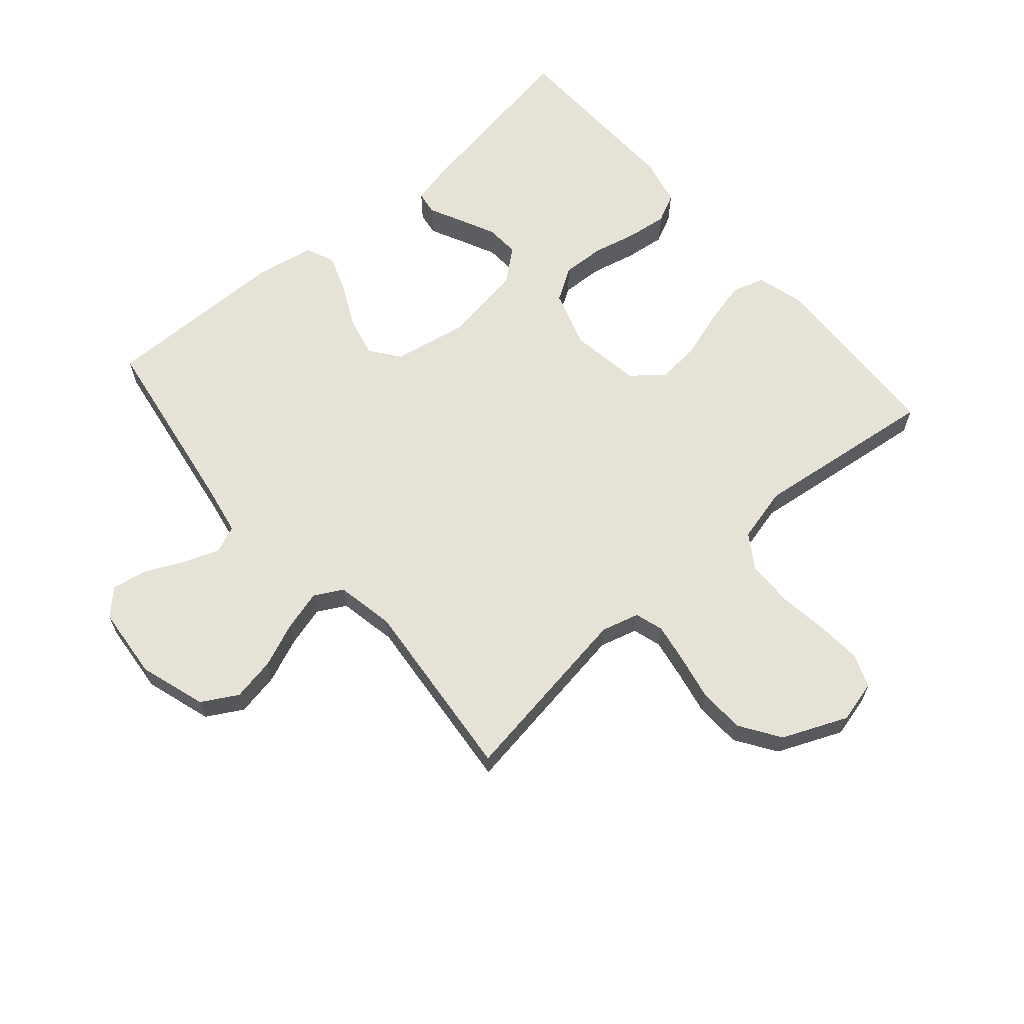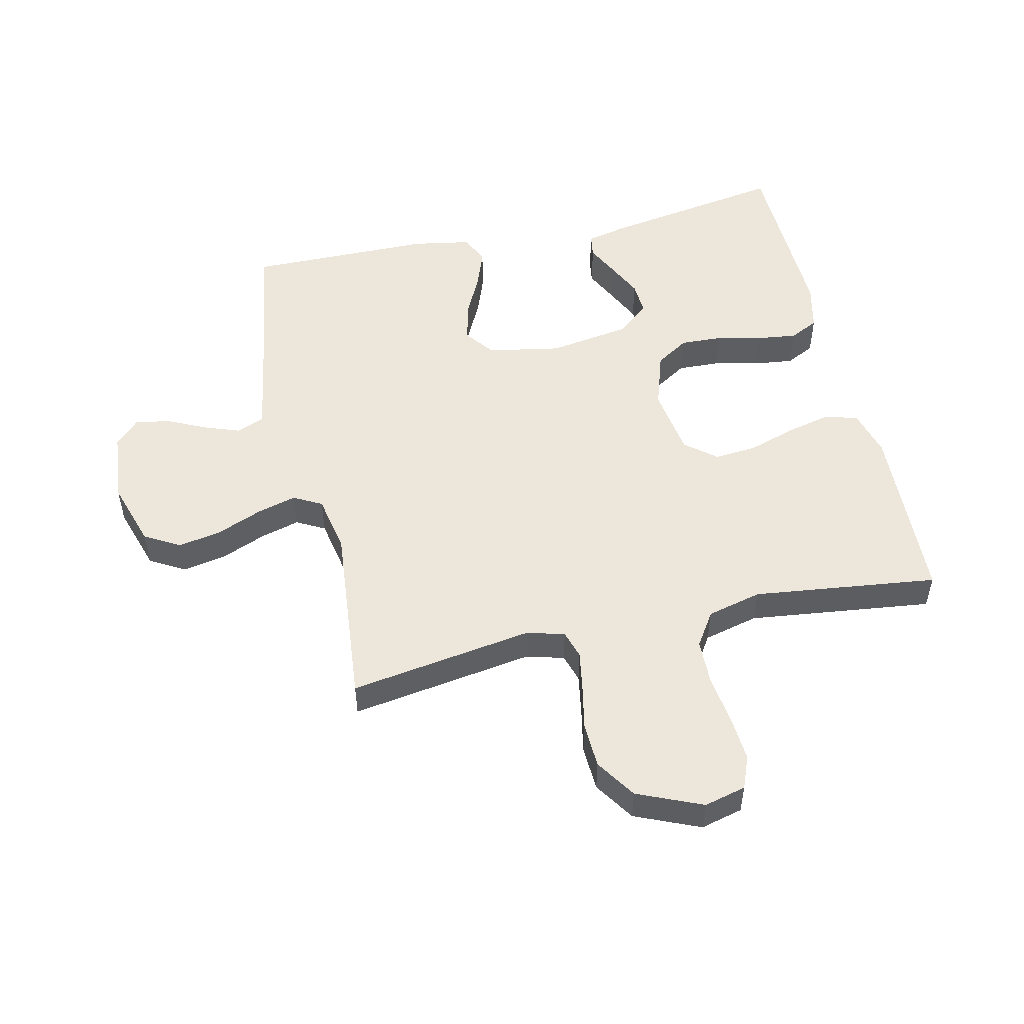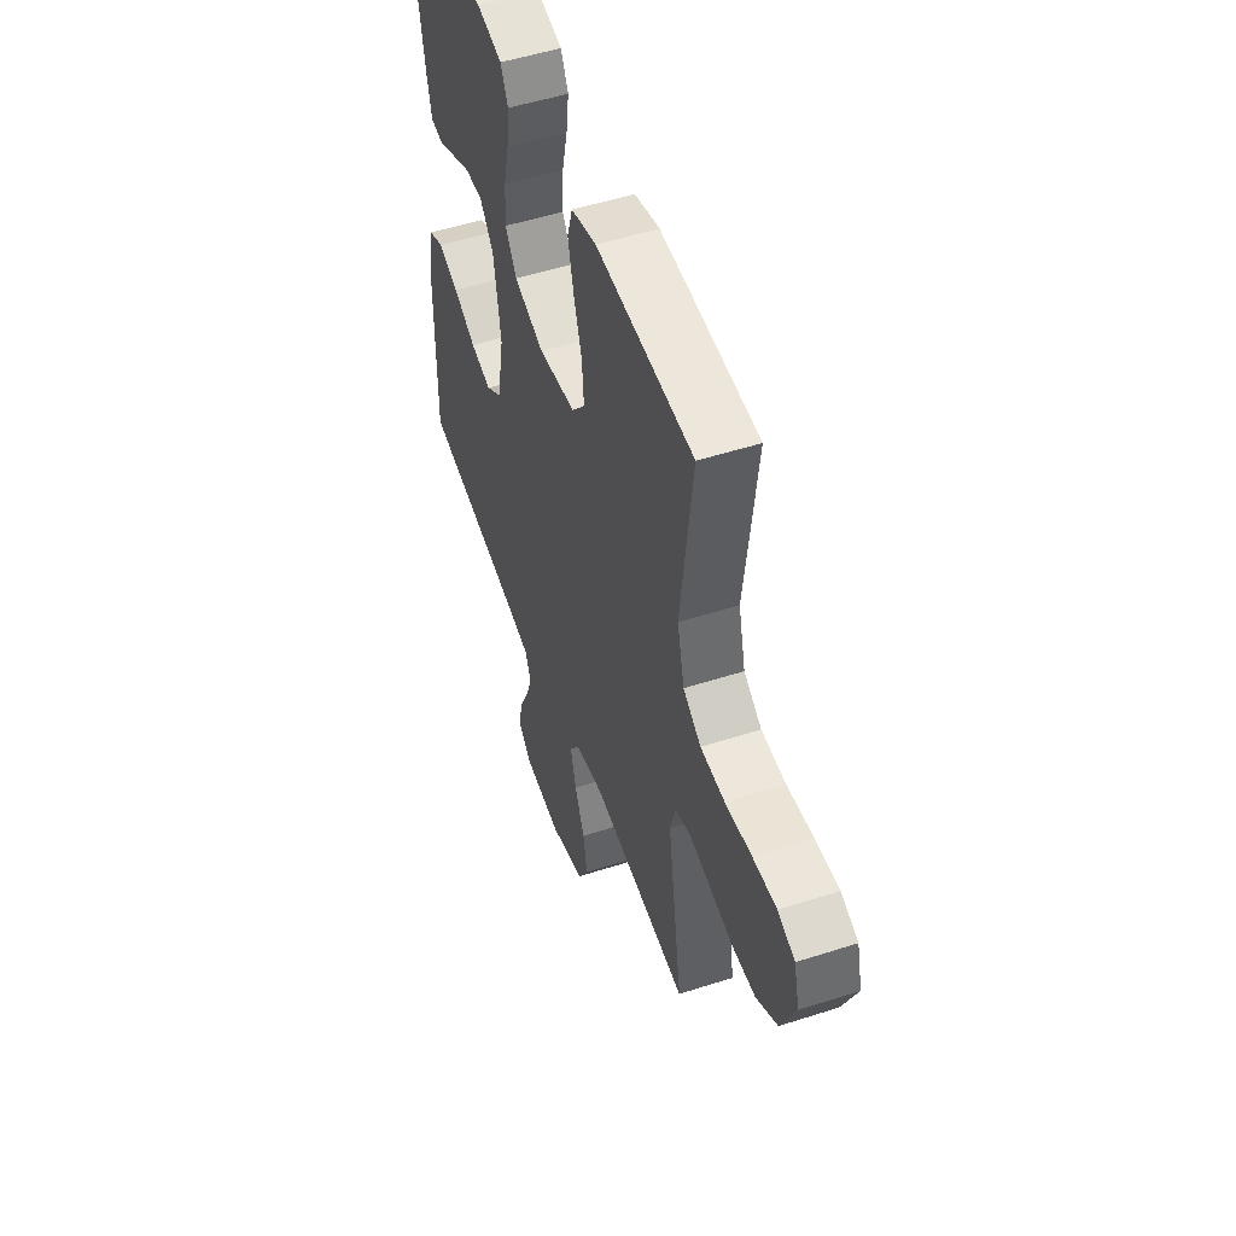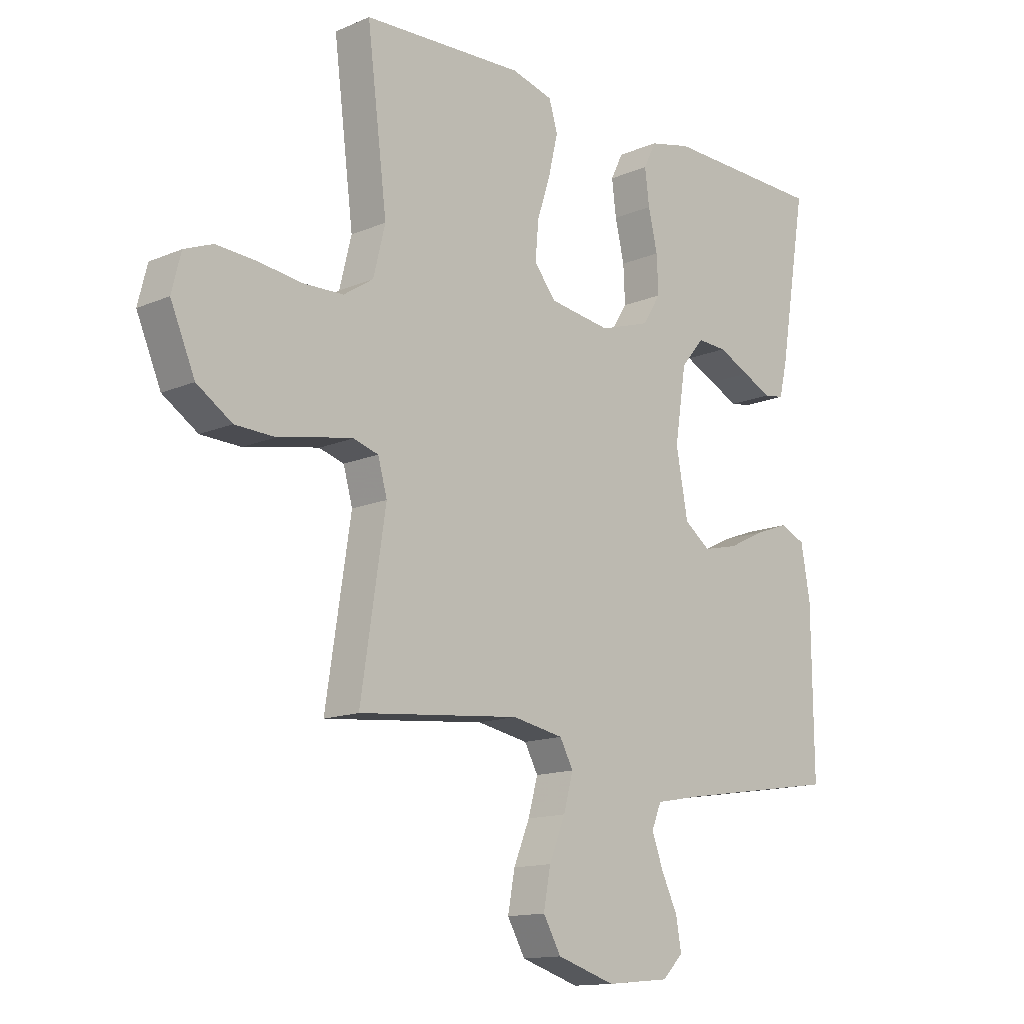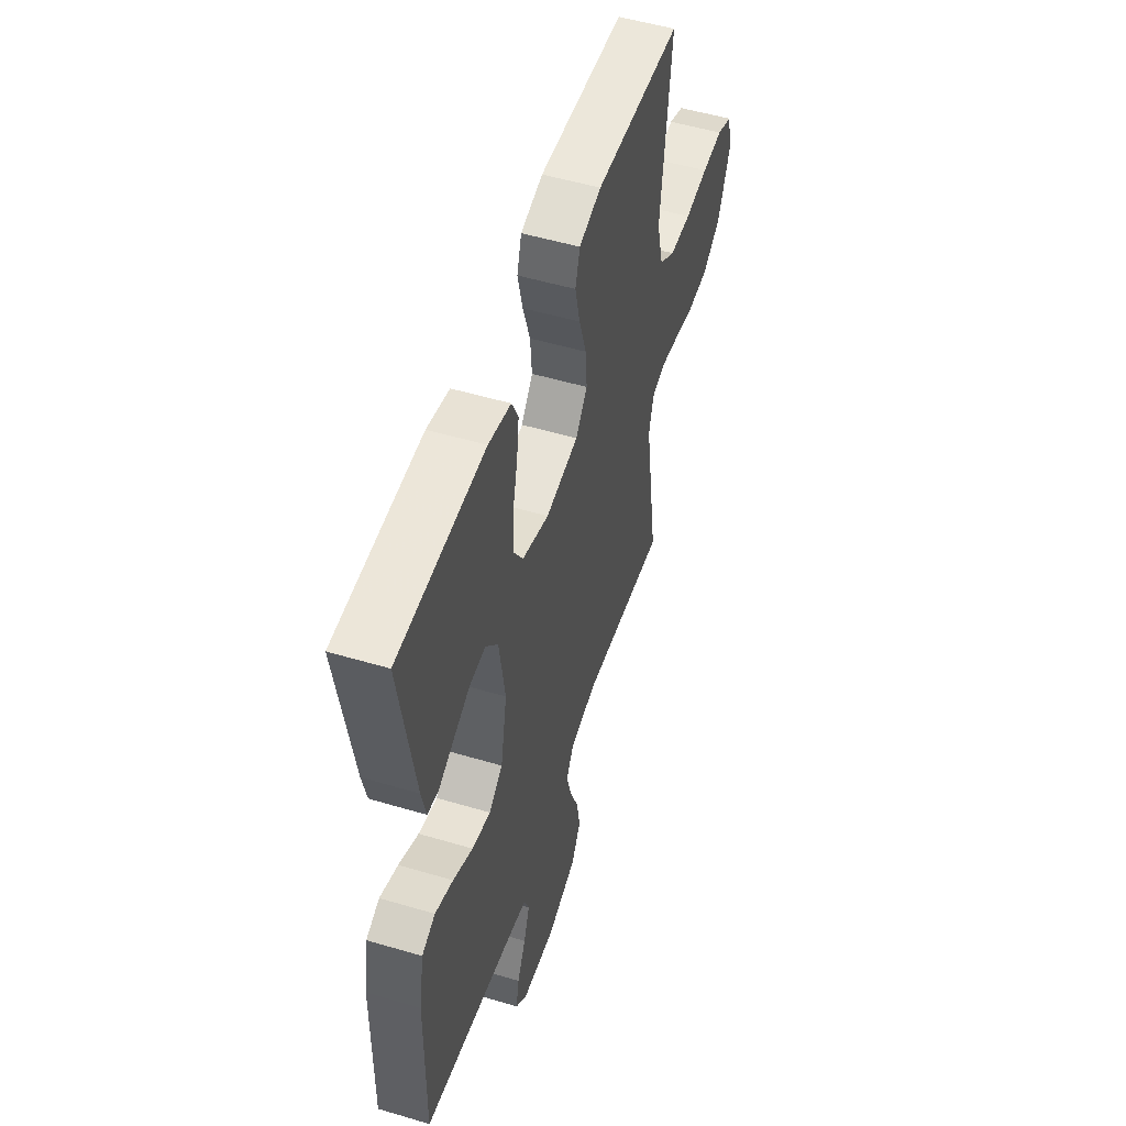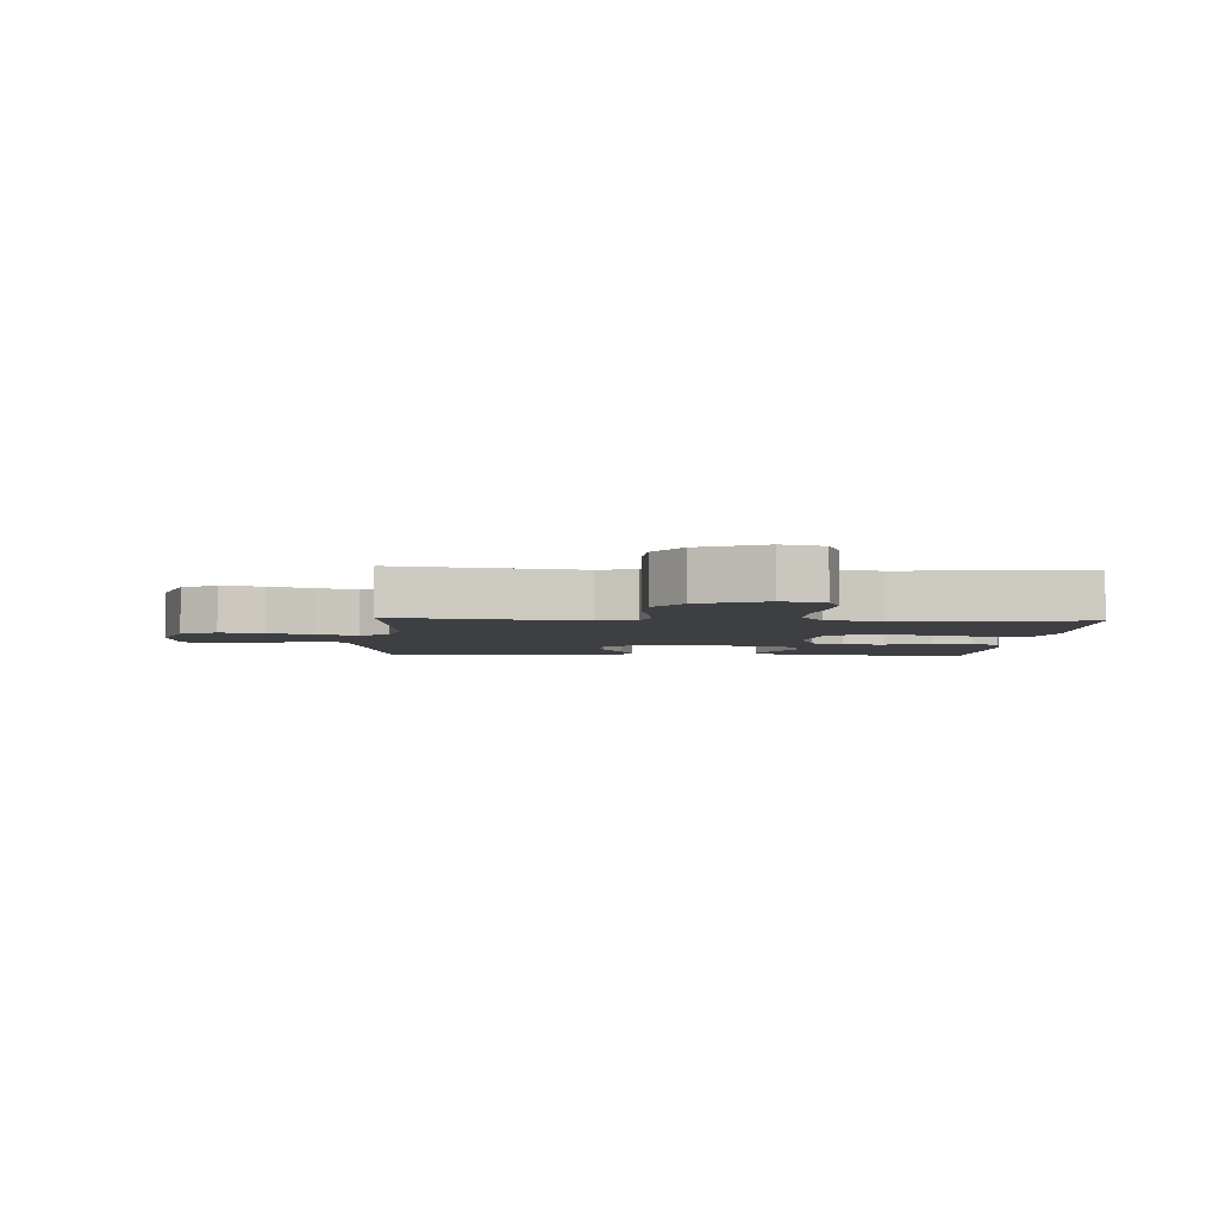
<metadata>
{"format":"obj","ext":"obj","renderer":"f3d","projection":"perspective","resolution":1024,"background":"white","views":[{"elev":63.9,"azim":-130.9,"up":"+Y"},{"elev":51.5,"azim":-102.8,"up":"+Y"},{"elev":51.9,"azim":-109.2,"up":"+Z"},{"elev":-13.7,"azim":-46.2,"up":"+Z"},{"elev":52.1,"azim":107.8,"up":"+Z"},{"elev":-3.9,"azim":-93.7,"up":"+Y"}]}
</metadata>
<code>
v 0.5 0.07 0.5
v 0.45 0.07 0.2
v 0.435 0.07 0.135
v 0.397 0.07 0.129
v 0.344 0.07 0.155
v 0.285 0.07 0.183
v 0.23 0.07 0.186
v 0.187 0.07 0.134
v 0.166 0.07 0
v 0.188 0.07 -0.119
v 0.236 0.07 -0.155
v 0.301 0.07 -0.14
v 0.37 0.07 -0.106
v 0.433 0.07 -0.083
v 0.48 0.07 -0.104
v 0.497 0.07 -0.2
v 0.5 0.07 -0.5
v 0.2 0.07 -0.547
v 0.114 0.07 -0.563
v 0.096 0.07 -0.607
v 0.117 0.07 -0.665
v 0.147 0.07 -0.728
v 0.157 0.07 -0.785
v 0.118 0.07 -0.824
v 0 0.07 -0.835
v -0.108 0.07 -0.801
v -0.141 0.07 -0.743
v -0.128 0.07 -0.673
v -0.098 0.07 -0.6
v -0.08 0.07 -0.535
v -0.105 0.07 -0.489
v -0.2 0.07 -0.471
v -0.5 0.07 -0.5
v -0.454 0.07 -0.2
v -0.471 0.07 -0.139
v -0.517 0.07 -0.125
v -0.581 0.07 -0.136
v -0.655 0.07 -0.151
v -0.729 0.07 -0.148
v -0.794 0.07 -0.105
v -0.839 0.07 0
v -0.822 0.07 0.068
v -0.769 0.07 0.089
v -0.696 0.07 0.084
v -0.615 0.07 0.073
v -0.54 0.07 0.075
v -0.485 0.07 0.111
v -0.463 0.07 0.2
v -0.5 0.07 0.5
v -0.2 0.07 0.513
v -0.123 0.07 0.492
v -0.107 0.07 0.439
v -0.124 0.07 0.367
v -0.149 0.07 0.289
v -0.155 0.07 0.219
v -0.114 0.07 0.169
v 0 0.07 0.152
v 0.093 0.07 0.182
v 0.127 0.07 0.236
v 0.124 0.07 0.305
v 0.107 0.07 0.378
v 0.099 0.07 0.443
v 0.122 0.07 0.49
v 0.2 0.07 0.508
v 0.5 0 0.5
v 0.45 0 0.2
v 0.435 0 0.135
v 0.397 0 0.129
v 0.344 0 0.155
v 0.285 0 0.183
v 0.23 0 0.186
v 0.187 0 0.134
v 0.166 0 0
v 0.188 0 -0.119
v 0.236 0 -0.155
v 0.301 0 -0.14
v 0.37 0 -0.106
v 0.433 0 -0.083
v 0.48 0 -0.104
v 0.497 0 -0.2
v 0.5 0 -0.5
v 0.2 0 -0.547
v 0.114 0 -0.563
v 0.096 0 -0.607
v 0.117 0 -0.665
v 0.147 0 -0.728
v 0.157 0 -0.785
v 0.118 0 -0.824
v 0 0 -0.835
v -0.108 0 -0.801
v -0.141 0 -0.743
v -0.128 0 -0.673
v -0.098 0 -0.6
v -0.08 0 -0.535
v -0.105 0 -0.489
v -0.2 0 -0.471
v -0.5 0 -0.5
v -0.454 0 -0.2
v -0.471 0 -0.139
v -0.517 0 -0.125
v -0.581 0 -0.136
v -0.655 0 -0.151
v -0.729 0 -0.148
v -0.794 0 -0.105
v -0.839 0 0
v -0.822 0 0.068
v -0.769 0 0.089
v -0.696 0 0.084
v -0.615 0 0.073
v -0.54 0 0.075
v -0.485 0 0.111
v -0.463 0 0.2
v -0.5 0 0.5
v -0.2 0 0.513
v -0.123 0 0.492
v -0.107 0 0.439
v -0.124 0 0.367
v -0.149 0 0.289
v -0.155 0 0.219
v -0.114 0 0.169
v 0 0 0.152
v 0.093 0 0.182
v 0.127 0 0.236
v 0.124 0 0.305
v 0.107 0 0.378
v 0.099 0 0.443
v 0.122 0 0.49
v 0.2 0 0.508
f 60 61 62 63
f 59 60 63 64
f 51 52 53 54
f 49 50 51 54
f 48 49 54 55
f 47 48 55 56
f 42 43 44 45
f 40 41 42 45
f 40 45 46
f 37 38 39 40
f 36 37 40 46
f 35 36 46 47
f 32 33 34
f 31 32 34 35
f 26 27 28 29
f 26 29 30
f 25 26 30
f 24 25 30
f 21 22 23 24
f 20 21 24 30
f 19 20 30 31
f 15 16 17 18
f 12 13 14 15
f 11 12 15 18
f 10 11 18 19
f 2 3 4 5
f 2 5 6
f 59 64 1 2
f 58 59 2
f 35 47 56 57
f 9 10 19 31
f 8 9 31 35
f 7 8 35 57
f 2 6 7
f 58 2 7
f 7 57 58
f 127 126 125 124
f 128 127 124 123
f 118 117 116 115
f 118 115 114 113
f 119 118 113 112
f 120 119 112 111
f 109 108 107 106
f 109 106 105 104
f 110 109 104
f 104 103 102 101
f 110 104 101 100
f 111 110 100 99
f 98 97 96
f 99 98 96 95
f 93 92 91 90
f 94 93 90
f 94 90 89
f 94 89 88
f 88 87 86 85
f 94 88 85 84
f 95 94 84 83
f 82 81 80 79
f 79 78 77 76
f 82 79 76 75
f 83 82 75 74
f 69 68 67 66
f 70 69 66
f 66 65 128 123
f 66 123 122
f 121 120 111 99
f 95 83 74 73
f 99 95 73 72
f 121 99 72 71
f 71 70 66
f 71 66 122
f 122 121 71
f 1 65 66 2
f 2 66 67 3
f 3 67 68 4
f 4 68 69 5
f 5 69 70 6
f 6 70 71 7
f 7 71 72 8
f 8 72 73 9
f 9 73 74 10
f 10 74 75 11
f 11 75 76 12
f 12 76 77 13
f 13 77 78 14
f 14 78 79 15
f 15 79 80 16
f 16 80 81 17
f 17 81 82 18
f 18 82 83 19
f 19 83 84 20
f 20 84 85 21
f 21 85 86 22
f 22 86 87 23
f 23 87 88 24
f 24 88 89 25
f 25 89 90 26
f 26 90 91 27
f 27 91 92 28
f 28 92 93 29
f 29 93 94 30
f 30 94 95 31
f 31 95 96 32
f 32 96 97 33
f 33 97 98 34
f 34 98 99 35
f 35 99 100 36
f 36 100 101 37
f 37 101 102 38
f 38 102 103 39
f 39 103 104 40
f 40 104 105 41
f 41 105 106 42
f 42 106 107 43
f 43 107 108 44
f 44 108 109 45
f 45 109 110 46
f 46 110 111 47
f 47 111 112 48
f 48 112 113 49
f 49 113 114 50
f 50 114 115 51
f 51 115 116 52
f 52 116 117 53
f 53 117 118 54
f 54 118 119 55
f 55 119 120 56
f 56 120 121 57
f 57 121 122 58
f 58 122 123 59
f 59 123 124 60
f 60 124 125 61
f 61 125 126 62
f 62 126 127 63
f 63 127 128 64
f 64 128 65 1

</code>
